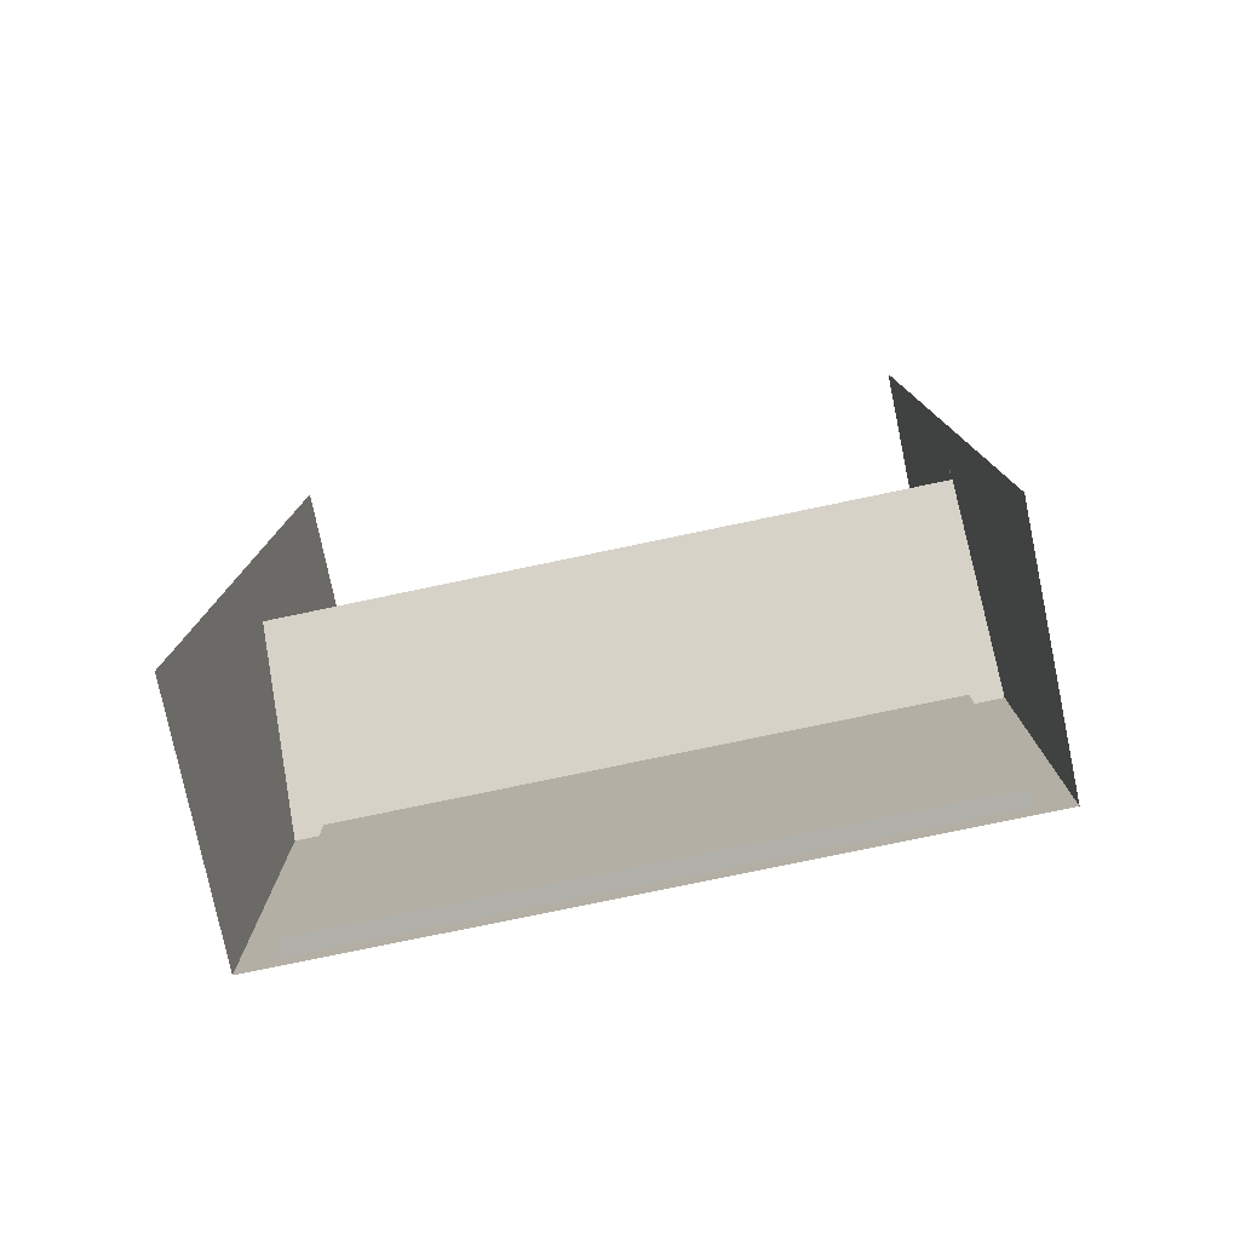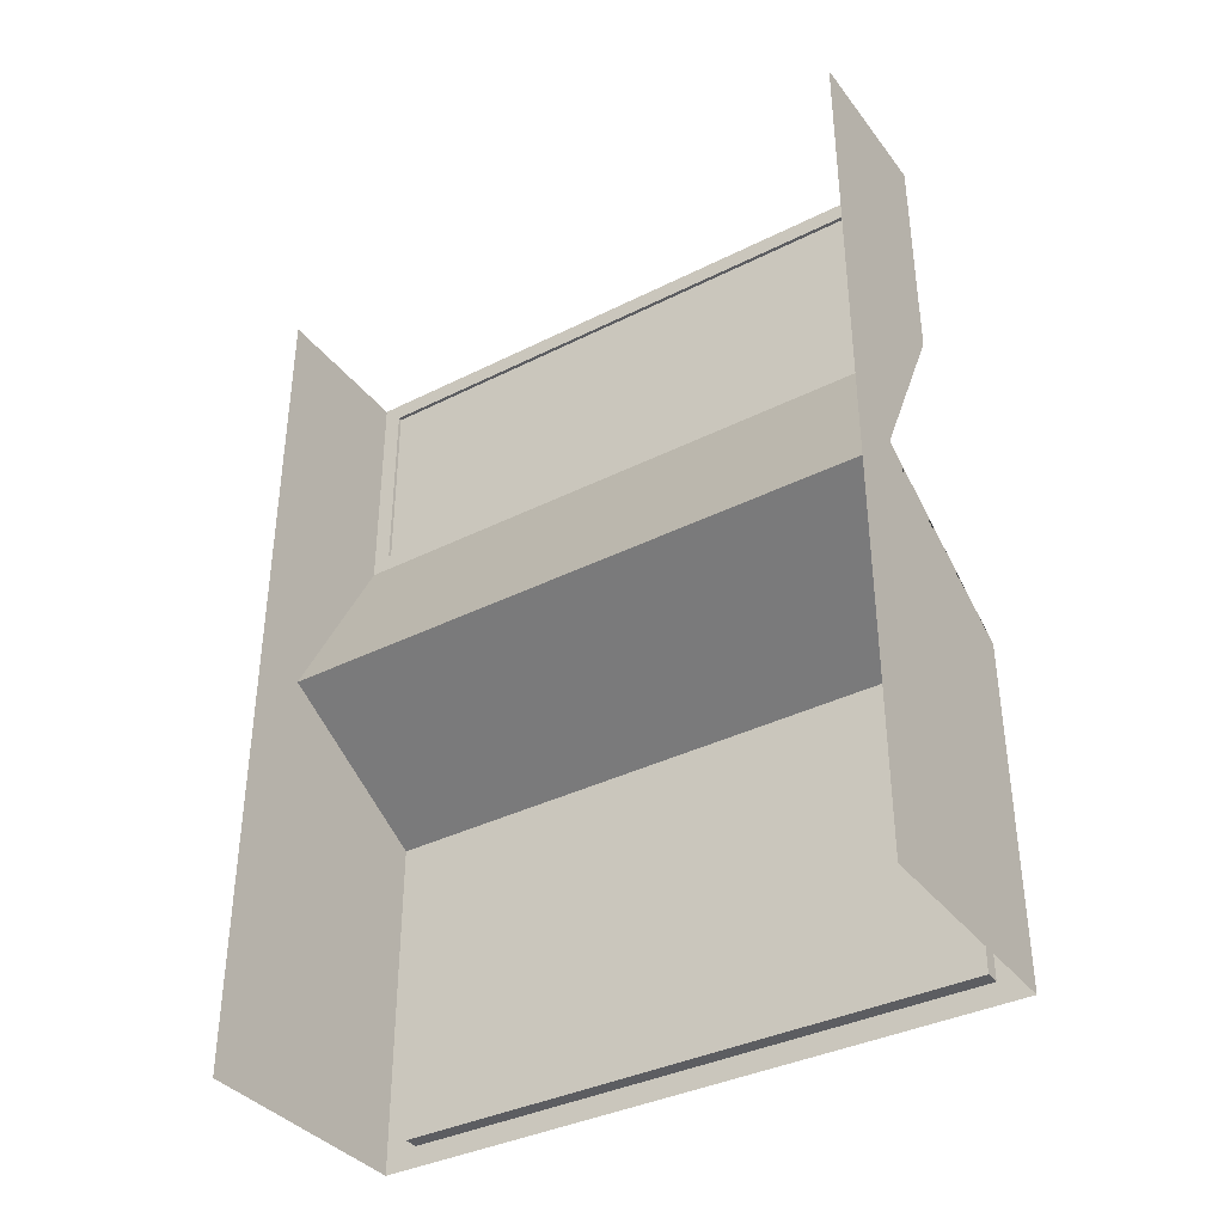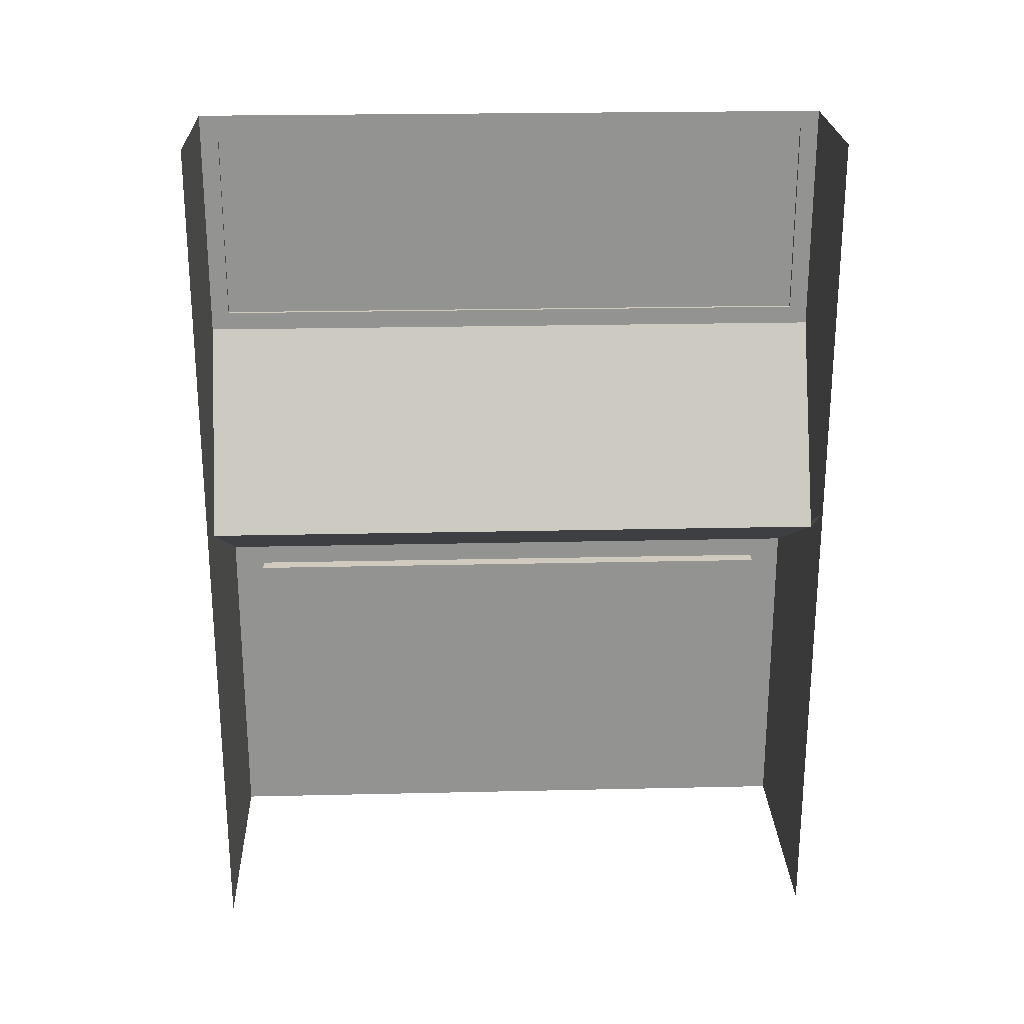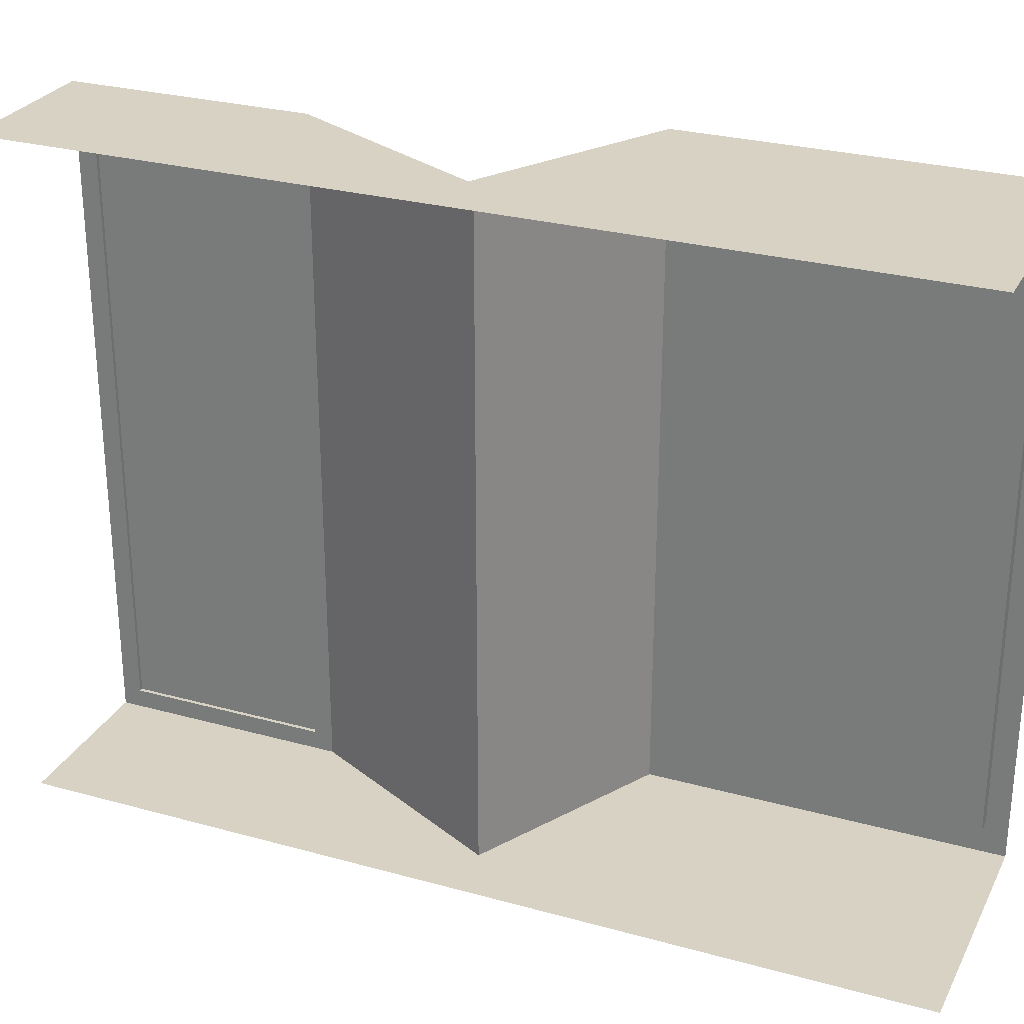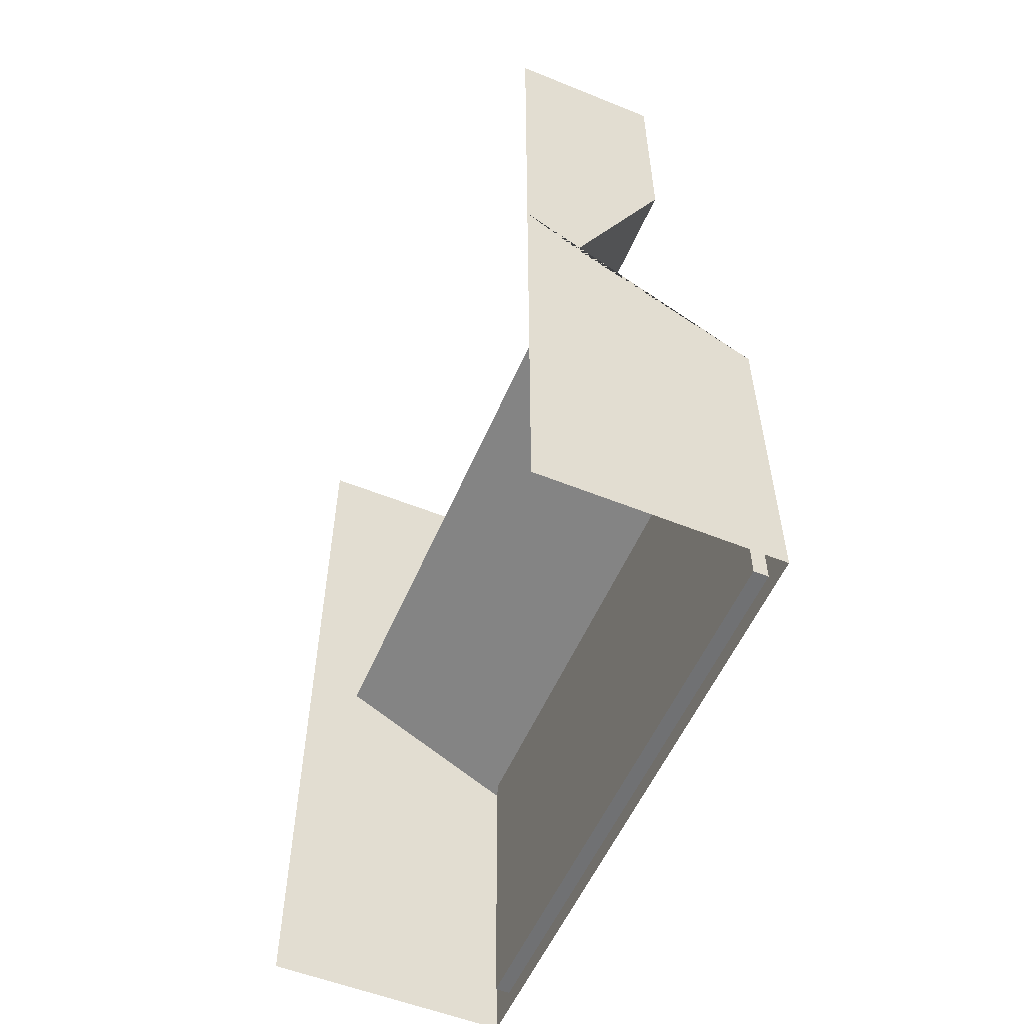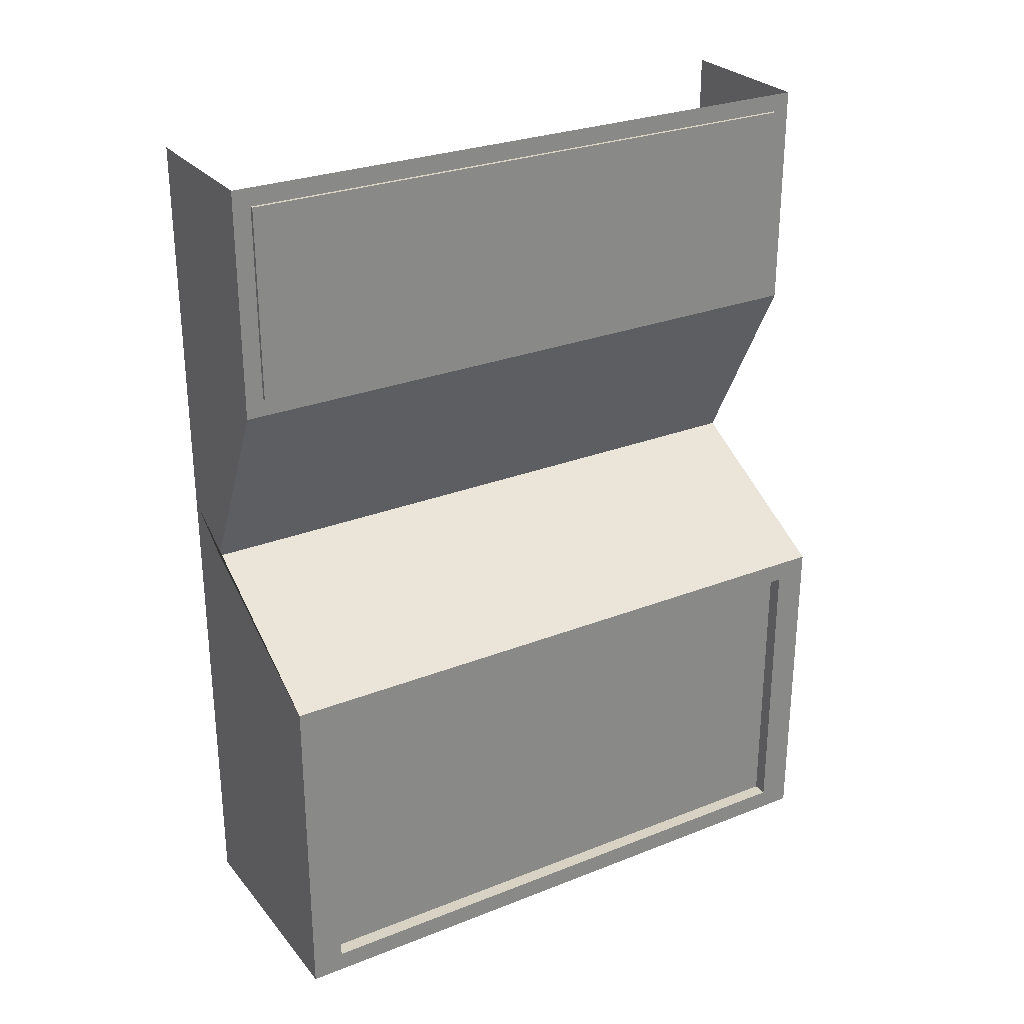
<metadata>
{"format":"obj","ext":"obj","renderer":"f3d","projection":"perspective","resolution":1024,"background":"white","views":[{"elev":-78.4,"azim":-78.2,"up":"+Y"},{"elev":-37.2,"azim":-57.2,"up":"+Y"},{"elev":23.6,"azim":-92.2,"up":"+Y"},{"elev":27.7,"azim":-67.1,"up":"+Z"},{"elev":-55.2,"azim":-23.0,"up":"+Y"},{"elev":27.7,"azim":59.0,"up":"+Y"}]}
</metadata>
<code>
o Cube.003
v -2.421 0.0847 2.702
v -2.421 3.792 2.702
v -2.421 0.0847 -0.03902
v -2.421 3.792 -0.03902
v -1.403 0.1737 2.564
v -1.756 3.715 2.625
v -1.403 0.1737 0.0994
v -1.756 3.715 0.03838
v -2.421 2.809 2.702
v -2.421 2.809 -0.03902
v -1.756 2.886 0.03838
v -1.756 2.886 2.625
v -2.421 1.547 -0.03902
v -1.403 1.458 0.0994
v -1.403 1.458 2.564
v -2.421 1.547 2.702
v -2.421 2.128 2.702
v -2.421 2.128 -0.03902
v -2.187 1.962 -0.03902
v -2.187 1.962 2.702
v -1.756 3.792 -0.03902
v -1.756 3.792 2.702
v -1.756 2.809 -0.03902
v -1.756 2.809 2.702
v -1.74 3.715 0.03838
v -1.74 3.715 2.625
v -1.74 2.886 0.03838
v -1.74 2.886 2.625
v -1.403 1.547 -0.03902
v -1.403 0.0847 -0.03902
v -1.403 0.0847 2.702
v -1.403 1.547 2.702
v -1.466 1.458 0.0994
v -1.466 0.1737 0.0994
v -1.466 0.1737 2.564
v -1.466 1.458 2.564
f 10 4 21 23
f 6 12 28 26
f 24 22 2 9
f 20 24 9 17
f 19 23 24 20
f 18 10 23 19
f 3 13 29 30
f 15 5 35 36
f 31 32 16 1
f 13 18 19 29
f 29 19 20 32
f 32 20 17 16
f 6 8 21 22
f 8 11 23 21
f 12 6 22 24
f 11 12 24 23
f 27 25 26 28
f 8 6 26 25
f 12 11 27 28
f 11 8 25 27
f 14 7 30 29
f 7 5 31 30
f 5 15 32 31
f 15 14 29 32
f 34 33 36 35
f 7 14 33 34
f 14 15 36 33
f 5 7 34 35

</code>
